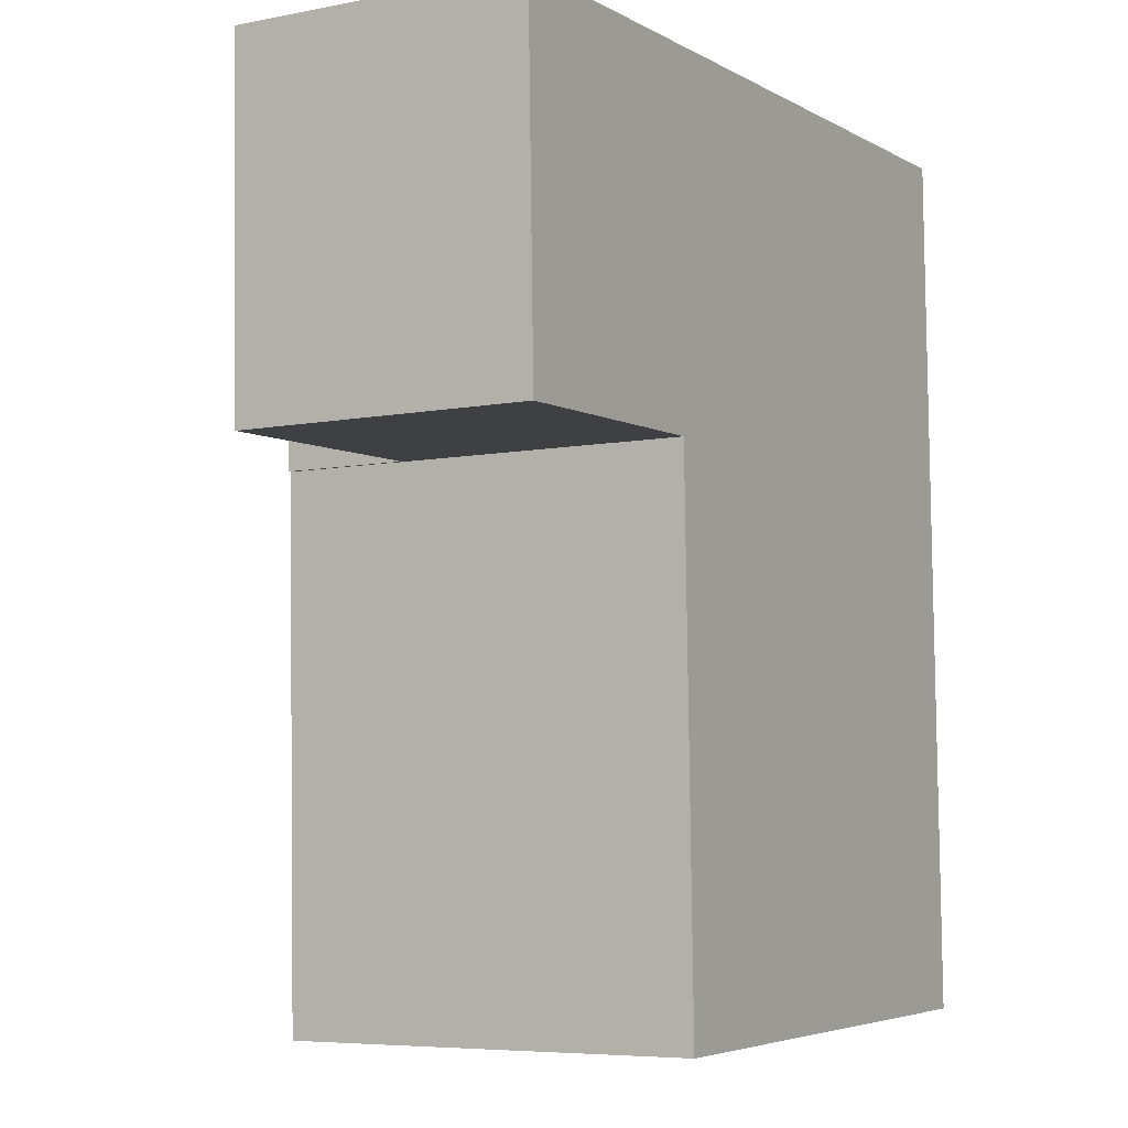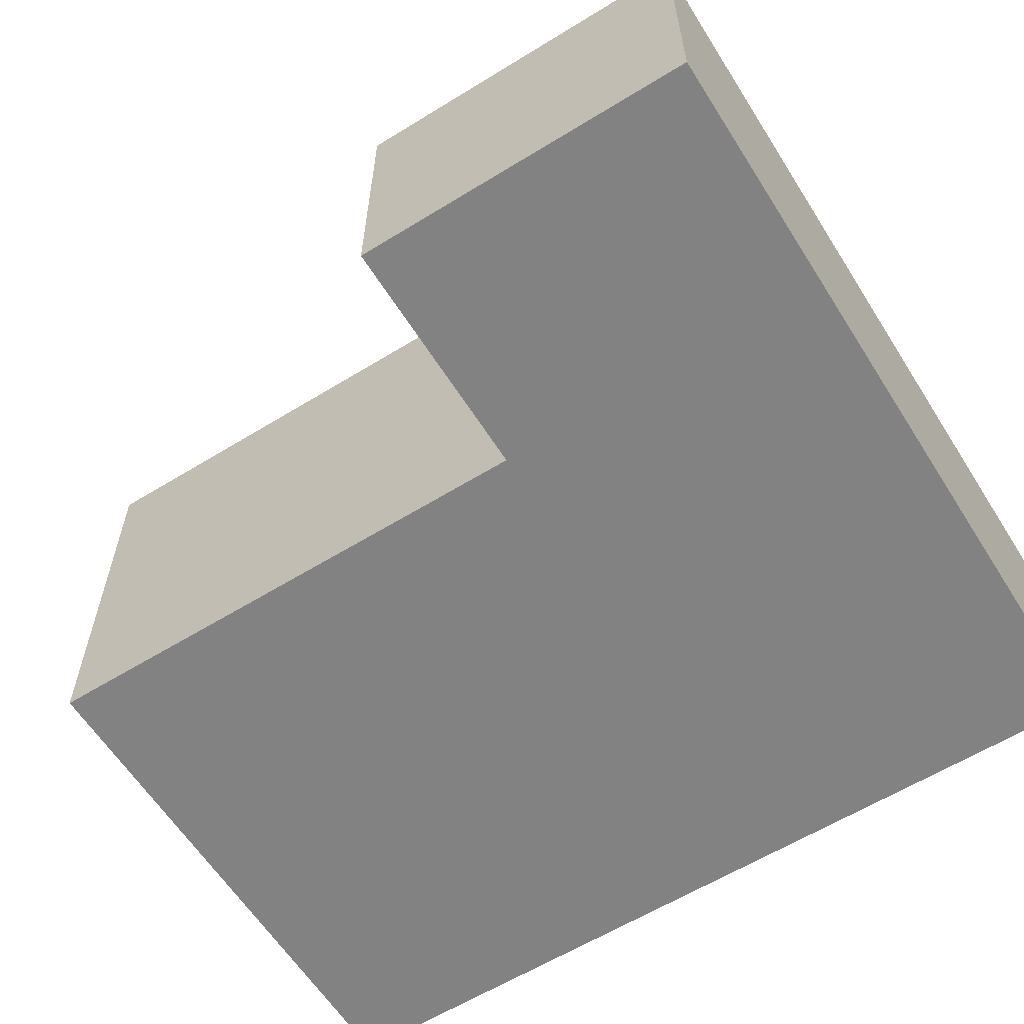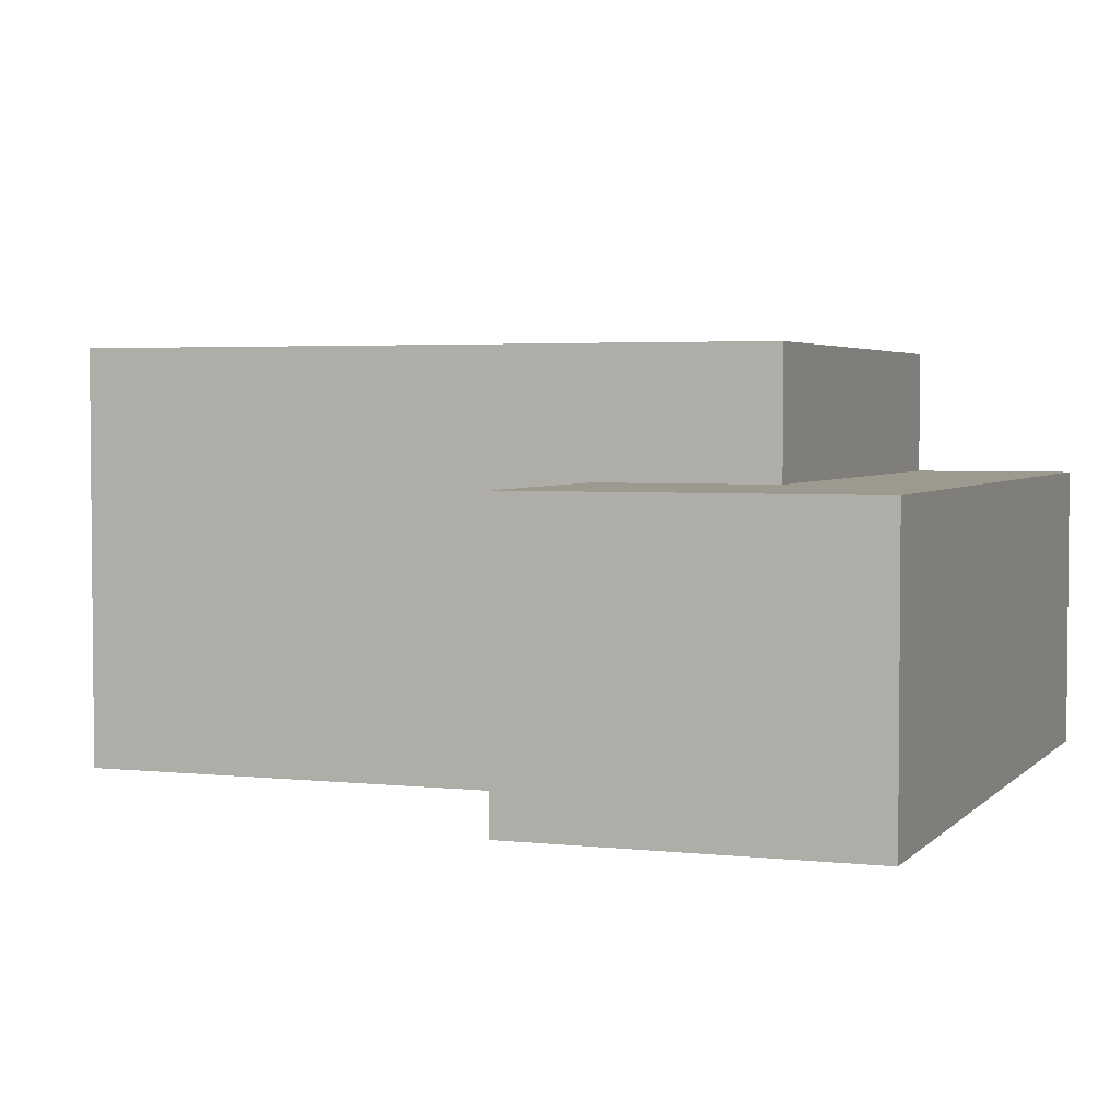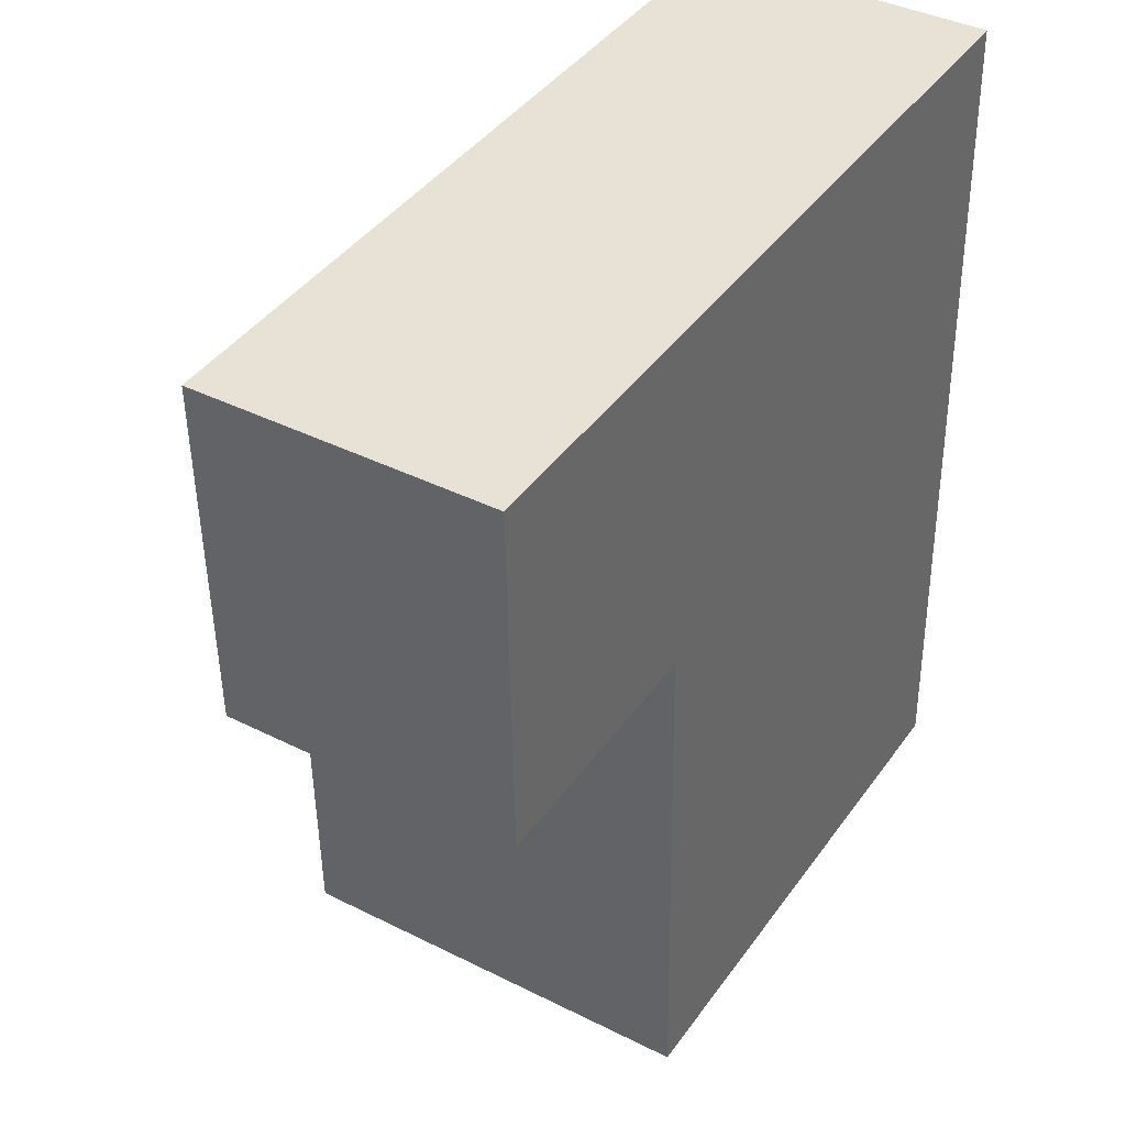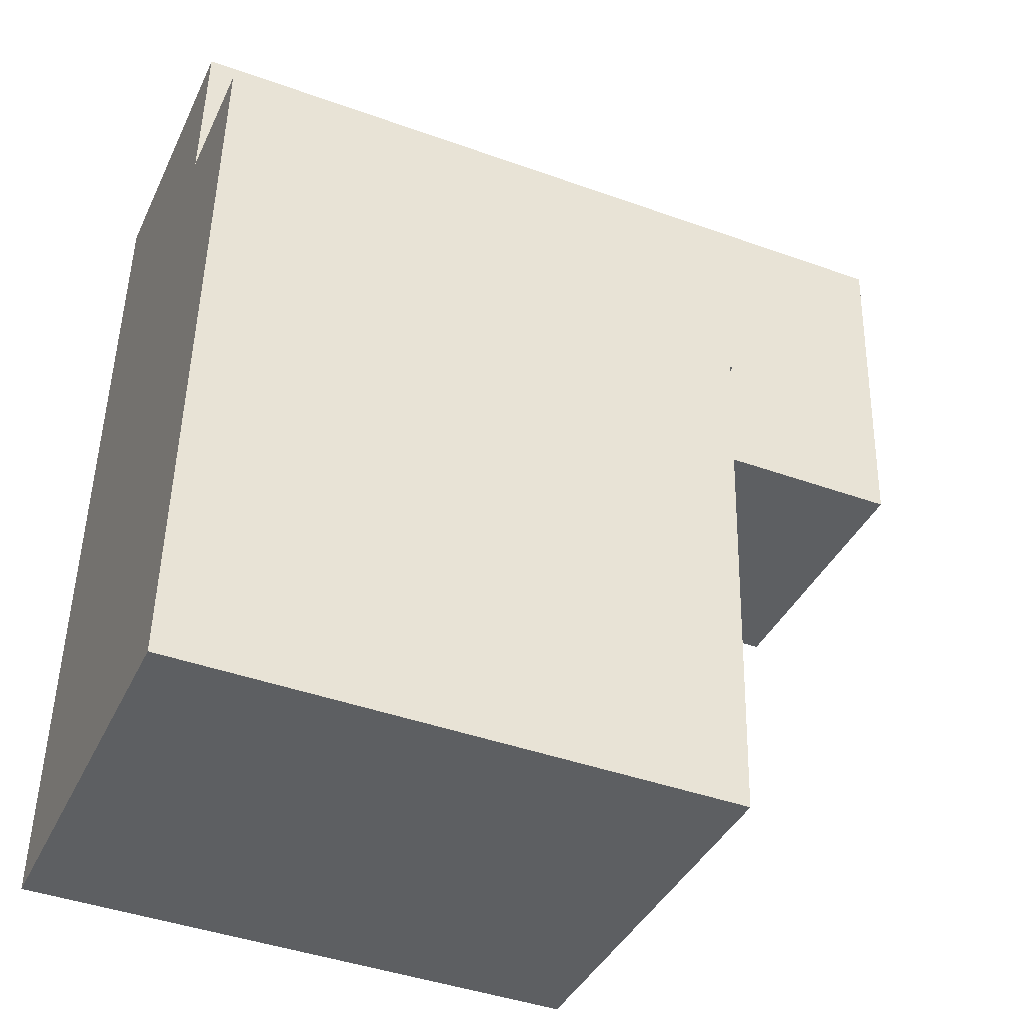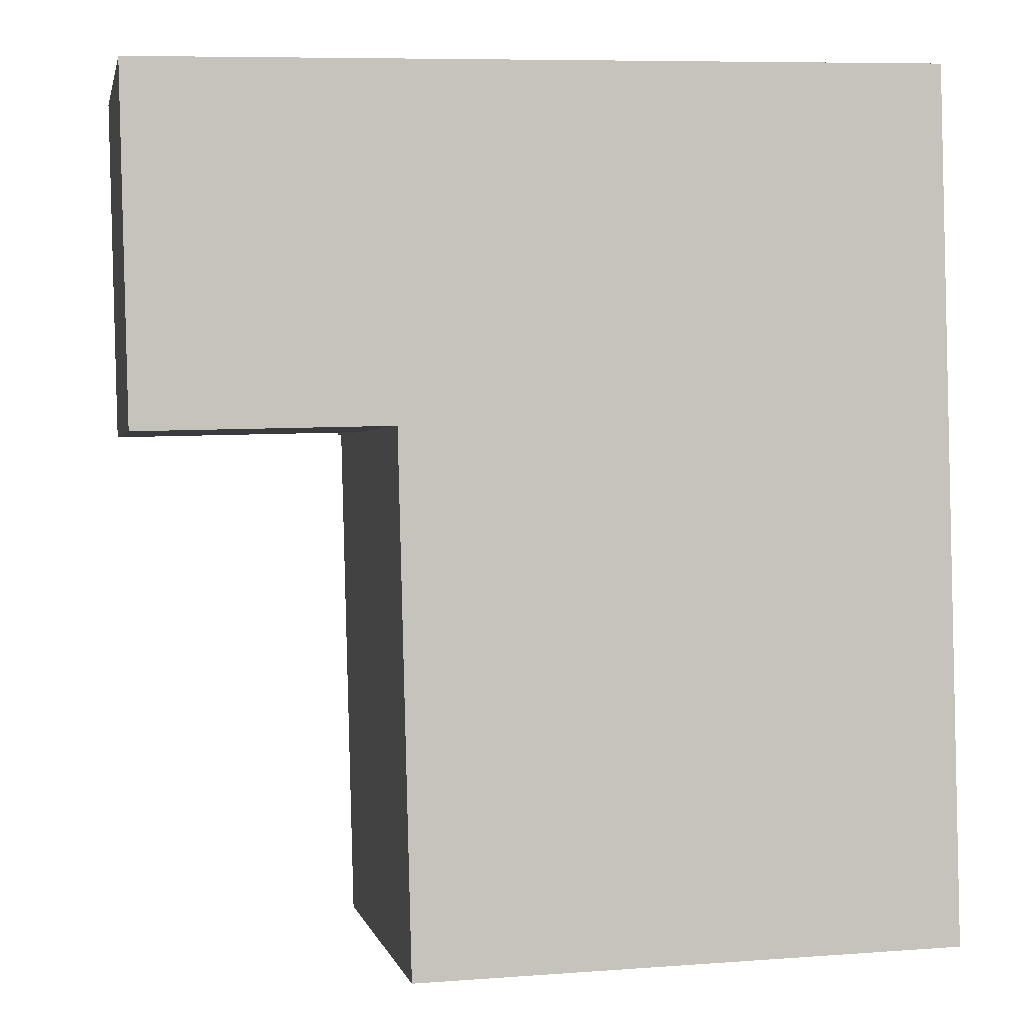
<metadata>
{"format":"obj","ext":"obj","renderer":"f3d","projection":"perspective","resolution":1024,"background":"white","views":[{"elev":-6.3,"azim":-59.6,"up":"+Z"},{"elev":-60.8,"azim":-59.3,"up":"+Y"},{"elev":3.4,"azim":-70.8,"up":"+Y"},{"elev":39.3,"azim":-57.9,"up":"+Z"},{"elev":-38.8,"azim":156.8,"up":"+Z"},{"elev":0.7,"azim":-11.4,"up":"+Z"}]}
</metadata>
<code>
v  23.14 12.01 -4.117
v  7.354 12.01 -9.746
v  7.222 12.01 -4.53
v  7.454 12.01 -9.743
v  7.461 12.01 -10.04
v  7.84 12.01 -24.93
v  23.28 12.01 -9.436
v  23.66 12.01 -24.52
v  23.14 2.521e-16 -4.117
v  23.66 1.502e-15 -24.52
v  23.28 5.778e-16 -9.436
v  7.84 1.526e-15 -24.93
v  7.454 5.966e-16 -9.743
v  7.354 5.968e-16 -9.746
v  7.461 6.145e-16 -10.04
v  7.222 2.774e-16 -4.53
v  0.252 8.345 -9.926
v  7.222 8.345 -4.53
v  7.354 8.345 -9.746
v  23.02 8.345 0.596
v  23.14 8.345 -4.117
v  7.102 8.345 0.184
v  0.119 8.345 -4.713
v  0.09 8.345 -3.558
v  0 8.345 5.11e-16
v  0 0 0
v  7.102 -1.127e-17 0.184
v  23.02 -3.649e-17 0.596
v  0.252 6.078e-16 -9.926
v  0.119 2.886e-16 -4.713
v  0.09 2.179e-16 -3.558
g defaultobject
f 1 2 3
f 2 1 4
f 4 1 5
f 5 1 6
f 6 1 7
f 6 7 8
f 9 7 1
f 7 9 8
f 8 9 10
f 10 9 11
f 10 6 8
f 6 10 12
f 13 2 4
f 2 13 14
f 12 5 6
f 5 12 15
f 5 15 4
f 4 15 13
f 14 3 2
f 3 14 16
f 16 1 3
f 1 16 9
f 11 12 10
f 12 11 9
f 12 9 13
f 13 9 16
f 12 13 15
f 13 16 14
f 17 18 19
f 18 20 21
f 20 18 22
f 22 18 17
f 22 17 23
f 22 23 24
f 22 24 25
f 26 22 25
f 22 26 20
f 20 26 27
f 20 27 28
f 28 21 20
f 21 28 9
f 16 19 18
f 19 16 14
f 9 18 21
f 18 9 16
f 14 17 19
f 17 14 29
f 29 23 17
f 23 29 24
f 24 29 25
f 25 29 30
f 25 30 26
f 26 30 31
f 16 29 14
f 29 16 30
f 30 16 31
f 31 16 9
f 31 9 28
f 31 28 26
f 26 28 27

</code>
